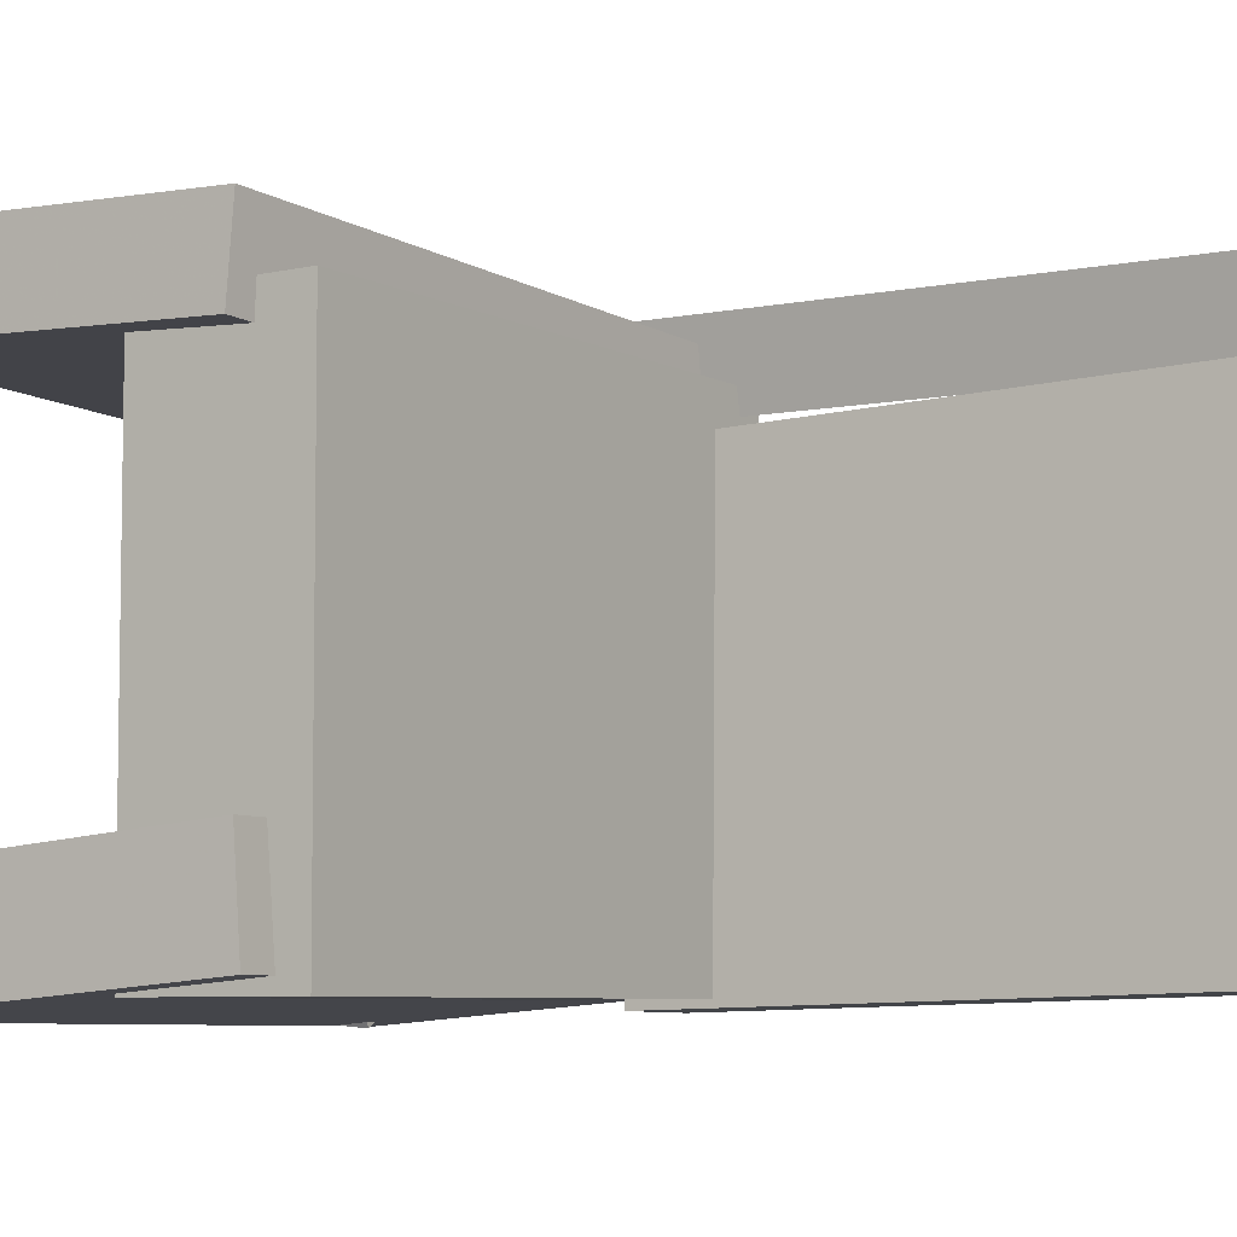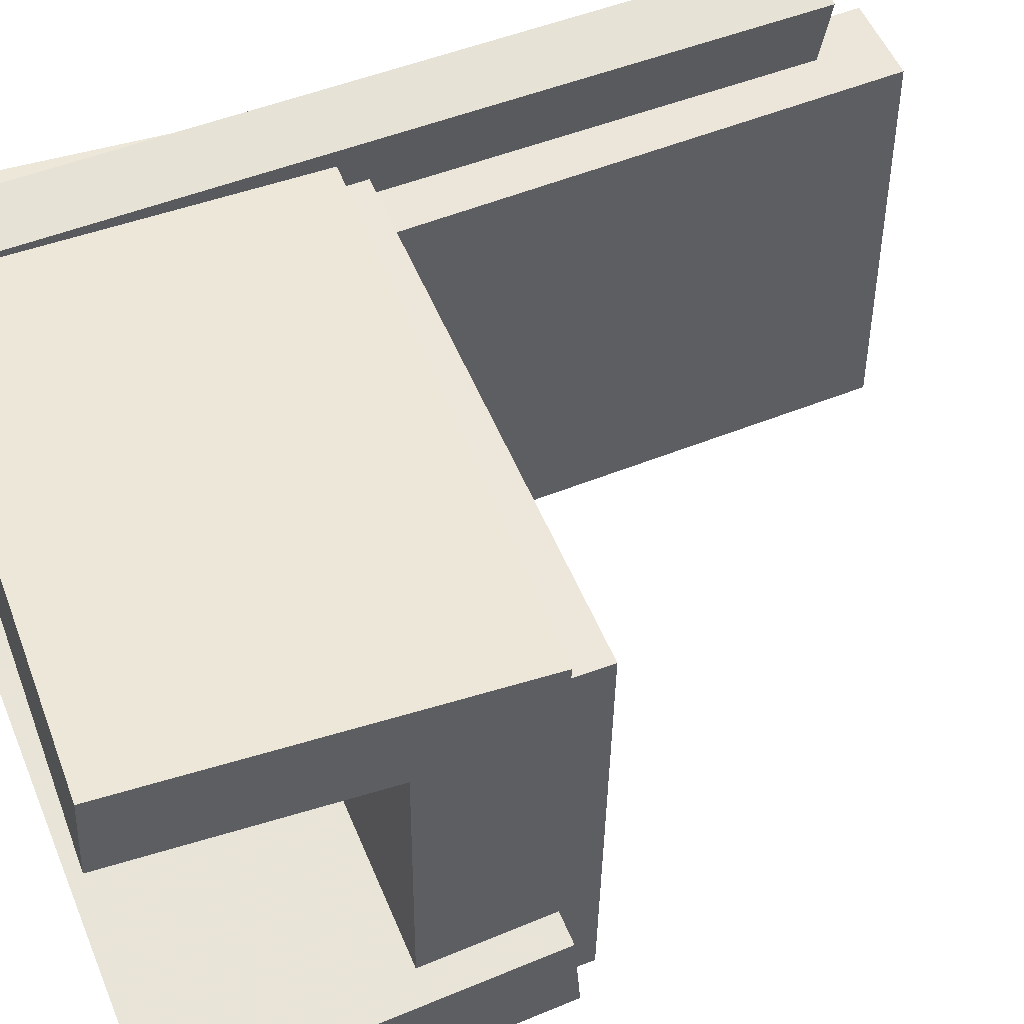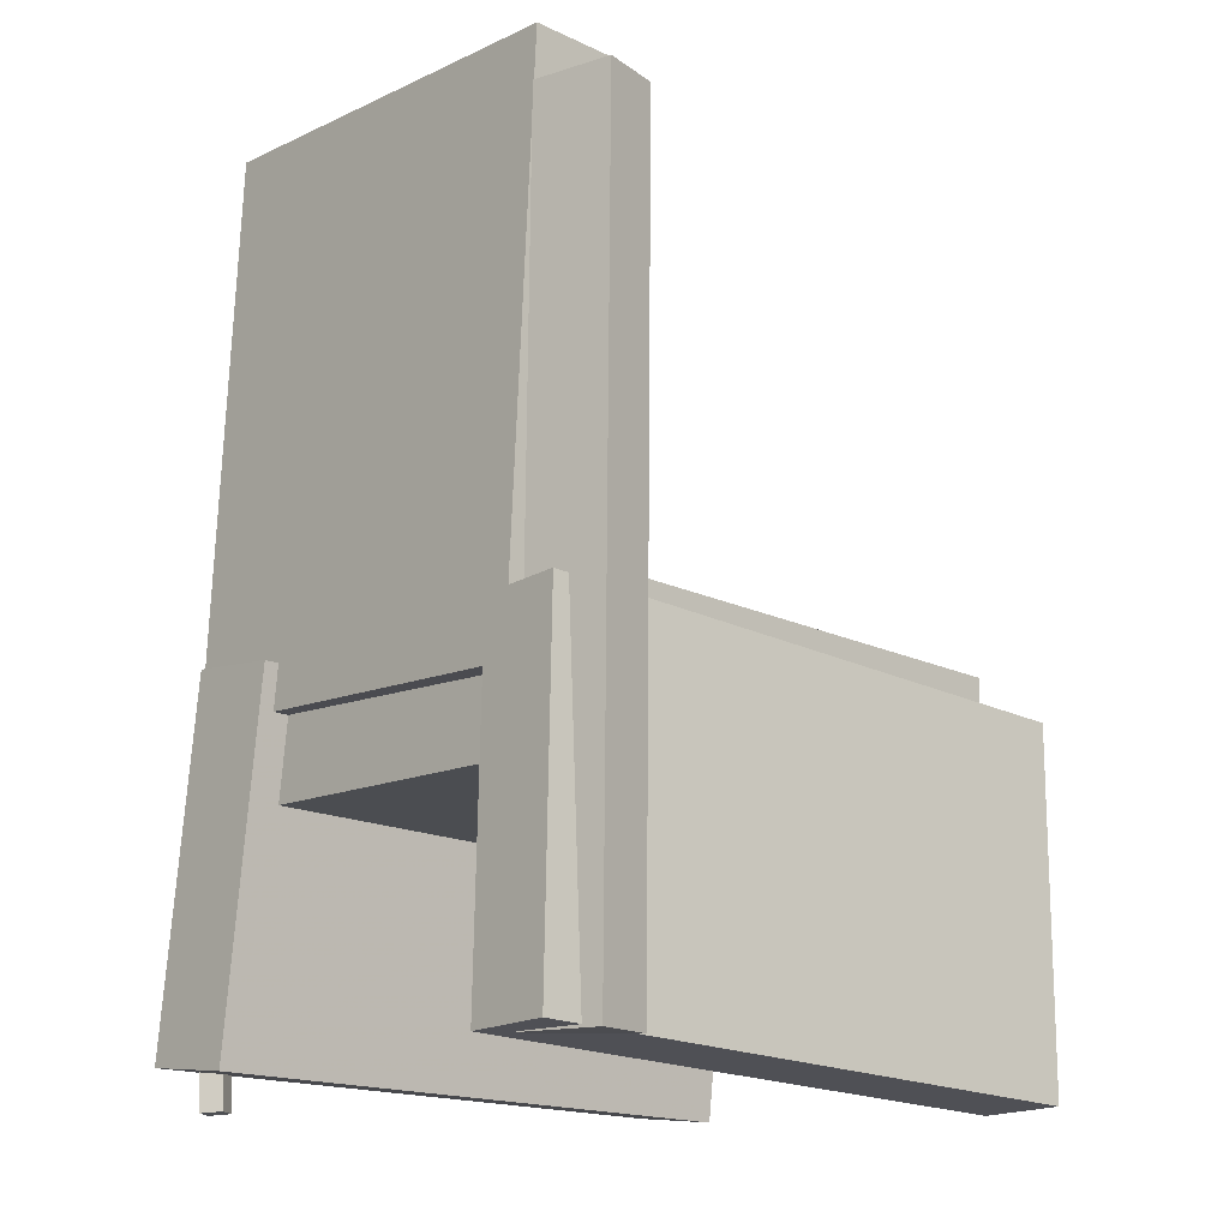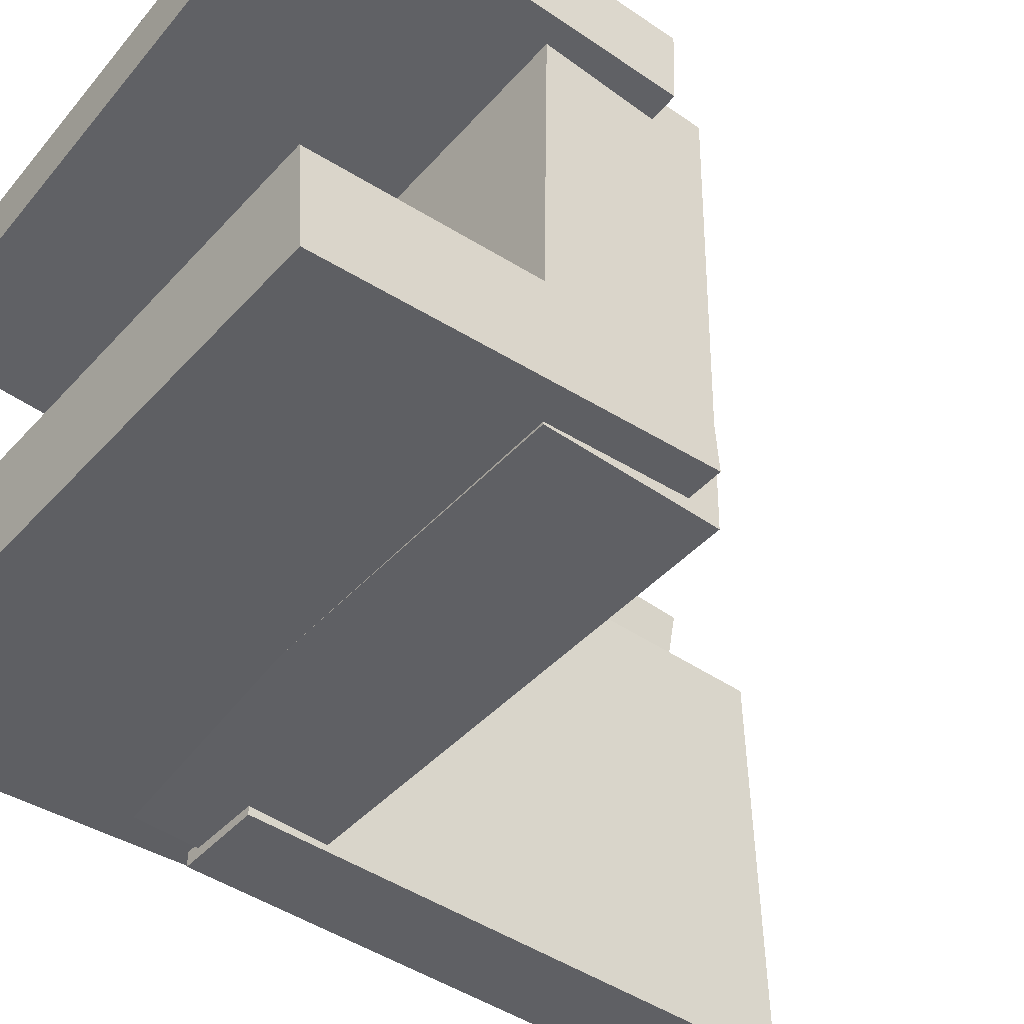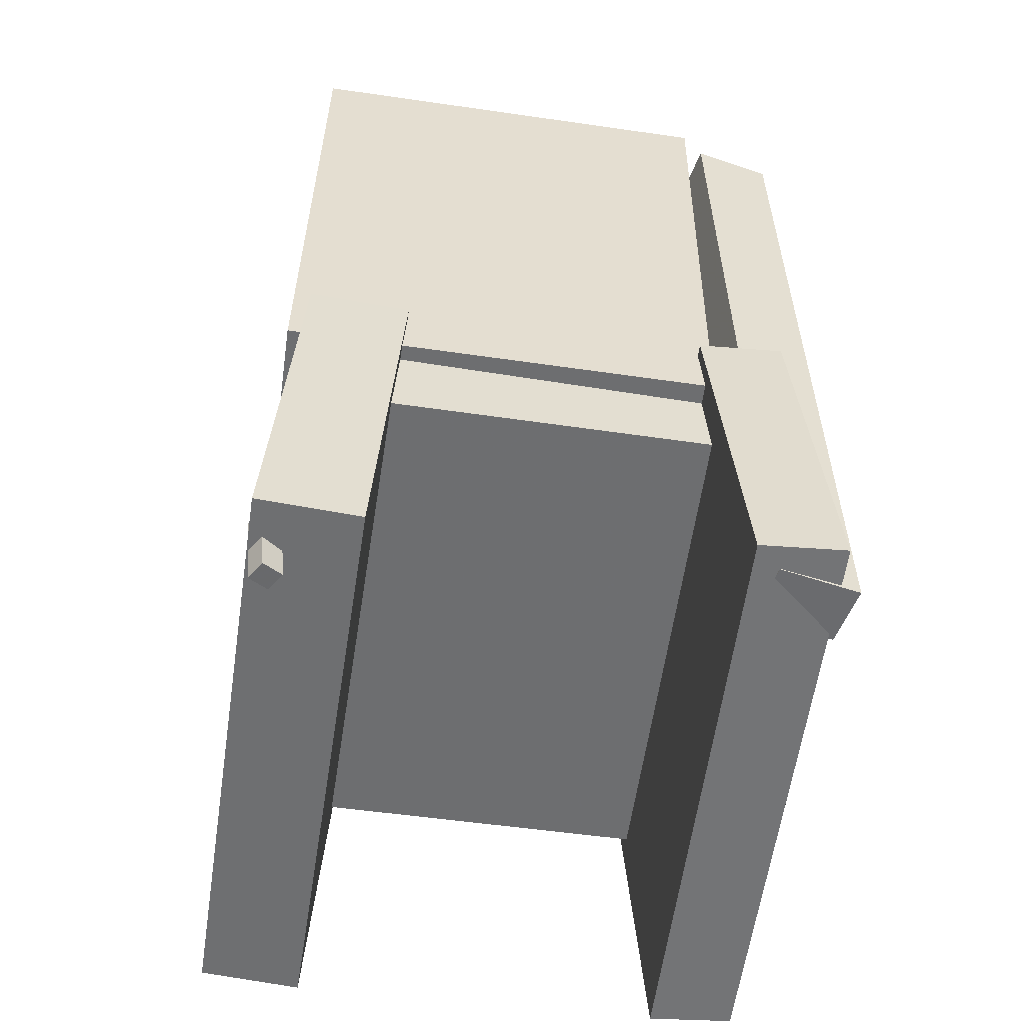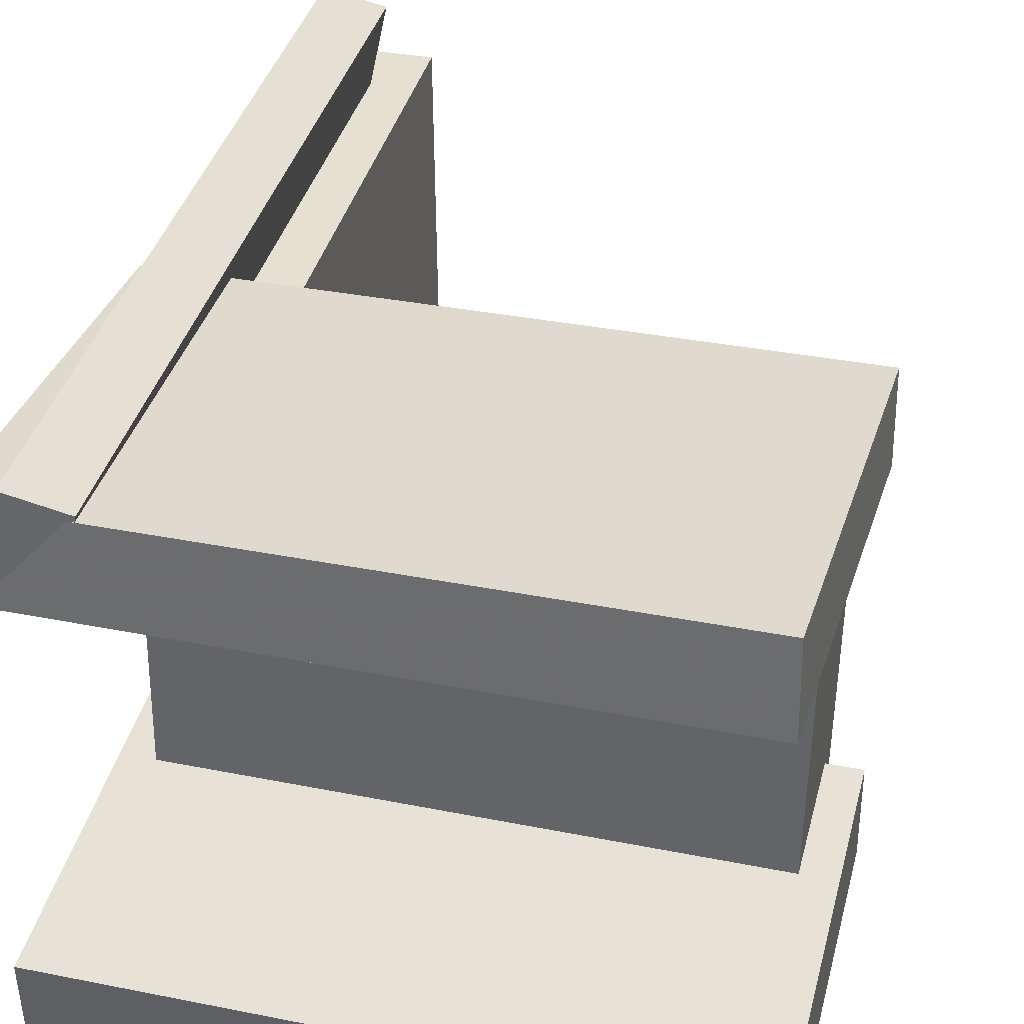
<metadata>
{"format":"obj","ext":"obj","renderer":"f3d","projection":"perspective","resolution":1024,"background":"white","views":[{"elev":-7.4,"azim":121.2,"up":"+Z"},{"elev":53.3,"azim":65.4,"up":"+Z"},{"elev":-13.7,"azim":-43.3,"up":"+Y"},{"elev":-45.0,"azim":48.8,"up":"+Z"},{"elev":-52.0,"azim":-98.6,"up":"+Y"},{"elev":36.8,"azim":11.9,"up":"+Z"}]}
</metadata>
<code>
v -0.2671 -0.3251 0.1444
v -0.2686 -0.3208 0.2131
v -0.2451 -0.03825 0.1269
v -0.2467 -0.03396 0.1956
v 0.2197 -0.3615 0.1575
v 0.2182 -0.3572 0.2261
v 0.2416 -0.07465 0.14
v 0.2401 -0.07035 0.2087
f 1.0 7.0 5.0
f 1.0 3.0 7.0
f 1.0 4.0 3.0
f 1.0 2.0 4.0
f 3.0 8.0 7.0
f 3.0 4.0 8.0
f 5.0 7.0 8.0
f 5.0 8.0 6.0
f 1.0 5.0 6.0
f 1.0 6.0 2.0
f 2.0 6.0 8.0
f 2.0 8.0 4.0
v -0.2278 -0.3617 -0.2047
v -0.2181 -0.3605 -0.1896
v -0.2266 -0.3003 -0.2104
v -0.2169 -0.2991 -0.1952
v -0.2136 -0.3628 -0.2137
v -0.2039 -0.3616 -0.1986
v -0.2124 -0.3014 -0.2194
v -0.2027 -0.3002 -0.2042
f 9.0 15.0 13.0
f 9.0 11.0 15.0
f 9.0 12.0 11.0
f 9.0 10.0 12.0
f 11.0 16.0 15.0
f 11.0 12.0 16.0
f 13.0 15.0 16.0
f 13.0 16.0 14.0
f 9.0 13.0 14.0
f 9.0 14.0 10.0
f 10.0 14.0 16.0
f 10.0 16.0 12.0
v -0.2367 -0.08423 0.1373
v -0.168 -0.08677 0.1376
v -0.2198 0.3729 0.1455
v -0.1511 0.3703 0.1457
v -0.2353 -0.07808 -0.211
v -0.1667 -0.08062 -0.2108
v -0.2184 0.379 -0.2028
v -0.1498 0.3765 -0.2026
f 17.0 23.0 21.0
f 17.0 19.0 23.0
f 17.0 20.0 19.0
f 17.0 18.0 20.0
f 19.0 24.0 23.0
f 19.0 20.0 24.0
f 21.0 23.0 24.0
f 21.0 24.0 22.0
f 17.0 21.0 22.0
f 17.0 22.0 18.0
f 18.0 22.0 24.0
f 18.0 24.0 20.0
v -0.2591 -0.3302 -0.2173
v -0.2589 -0.336 -0.137
v -0.2468 -0.03758 -0.1961
v -0.2466 -0.04341 -0.1158
v 0.2302 -0.3506 -0.2199
v 0.2304 -0.3564 -0.1396
v 0.2425 -0.05797 -0.1987
v 0.2427 -0.0638 -0.1184
f 25.0 31.0 29.0
f 25.0 27.0 31.0
f 25.0 28.0 27.0
f 25.0 26.0 28.0
f 27.0 32.0 31.0
f 27.0 28.0 32.0
f 29.0 31.0 32.0
f 29.0 32.0 30.0
f 25.0 29.0 30.0
f 25.0 30.0 26.0
f 26.0 30.0 32.0
f 26.0 32.0 28.0
v -0.2016 -0.3271 0.1553
v -0.248 -0.3259 0.1652
v -0.1859 0.3205 0.1459
v -0.2323 0.3218 0.1557
v -0.1879 -0.3265 0.2193
v -0.2343 -0.3253 0.2292
v -0.1722 0.3211 0.2099
v -0.2186 0.3224 0.2198
f 33.0 39.0 37.0
f 33.0 35.0 39.0
f 33.0 36.0 35.0
f 33.0 34.0 36.0
f 35.0 40.0 39.0
f 35.0 36.0 40.0
f 37.0 39.0 40.0
f 37.0 40.0 38.0
f 33.0 37.0 38.0
f 33.0 38.0 34.0
f 34.0 38.0 40.0
f 34.0 40.0 36.0
v -0.2208 -0.01597 -0.2036
v -0.2261 -0.1467 -0.2026
v -0.2159 -0.01349 0.1701
v -0.2212 -0.1443 0.171
v 0.2159 -0.03375 -0.2093
v 0.2106 -0.1645 -0.2083
v 0.2209 -0.03127 0.1644
v 0.2156 -0.162 0.1654
f 41.0 47.0 45.0
f 41.0 43.0 47.0
f 41.0 44.0 43.0
f 41.0 42.0 44.0
f 43.0 48.0 47.0
f 43.0 44.0 48.0
f 45.0 47.0 48.0
f 45.0 48.0 46.0
f 41.0 45.0 46.0
f 41.0 46.0 42.0
f 42.0 46.0 48.0
f 42.0 48.0 44.0

</code>
